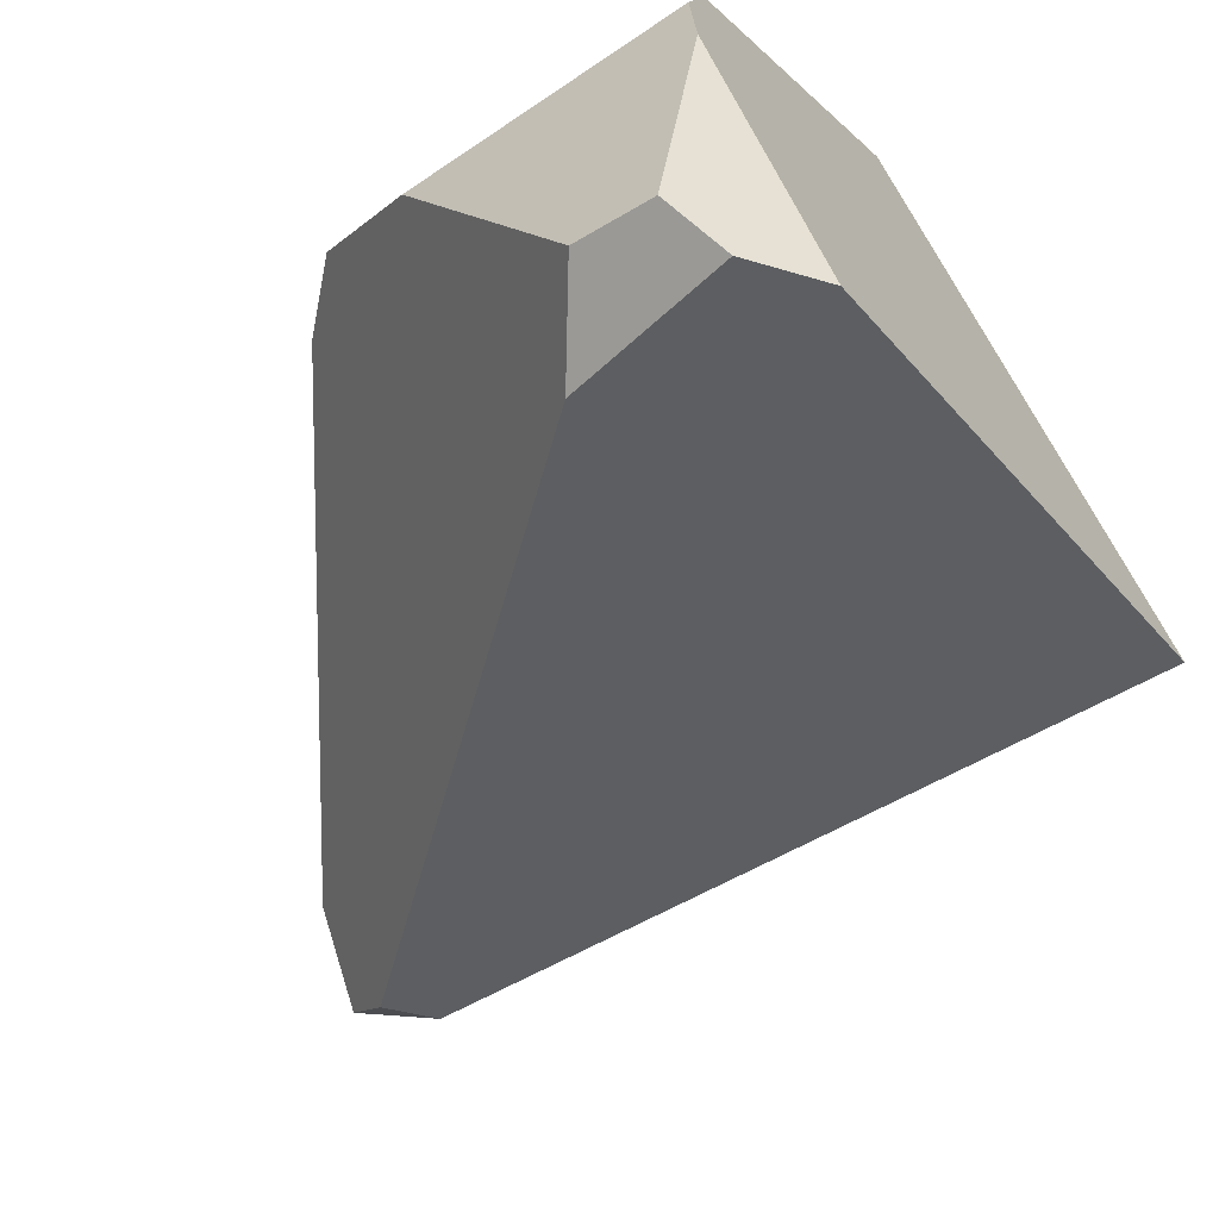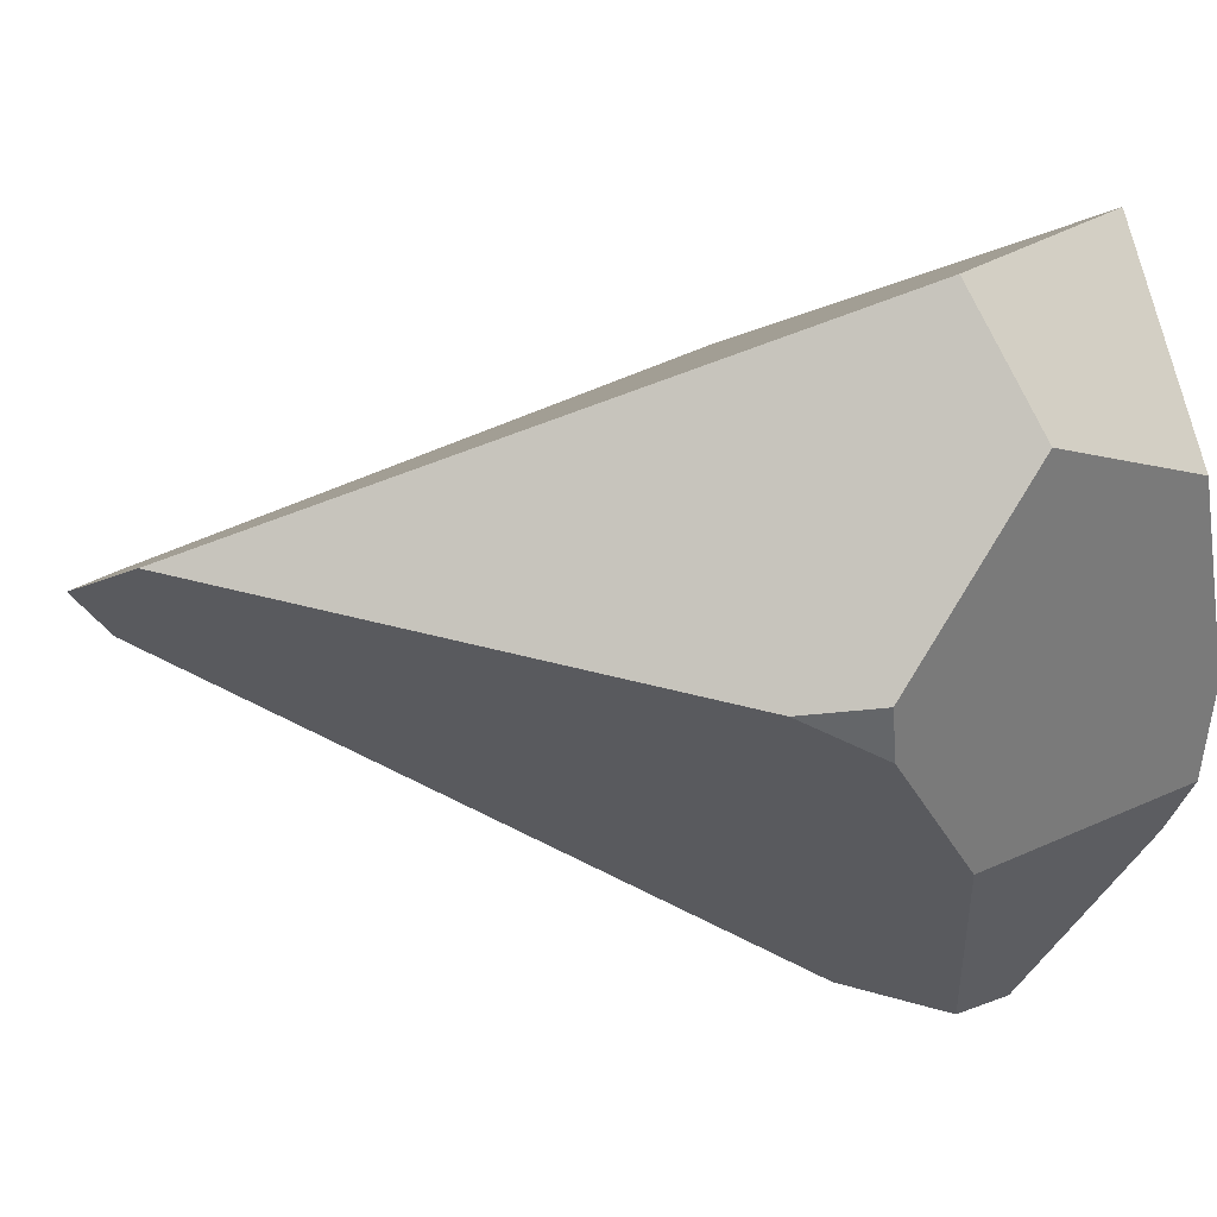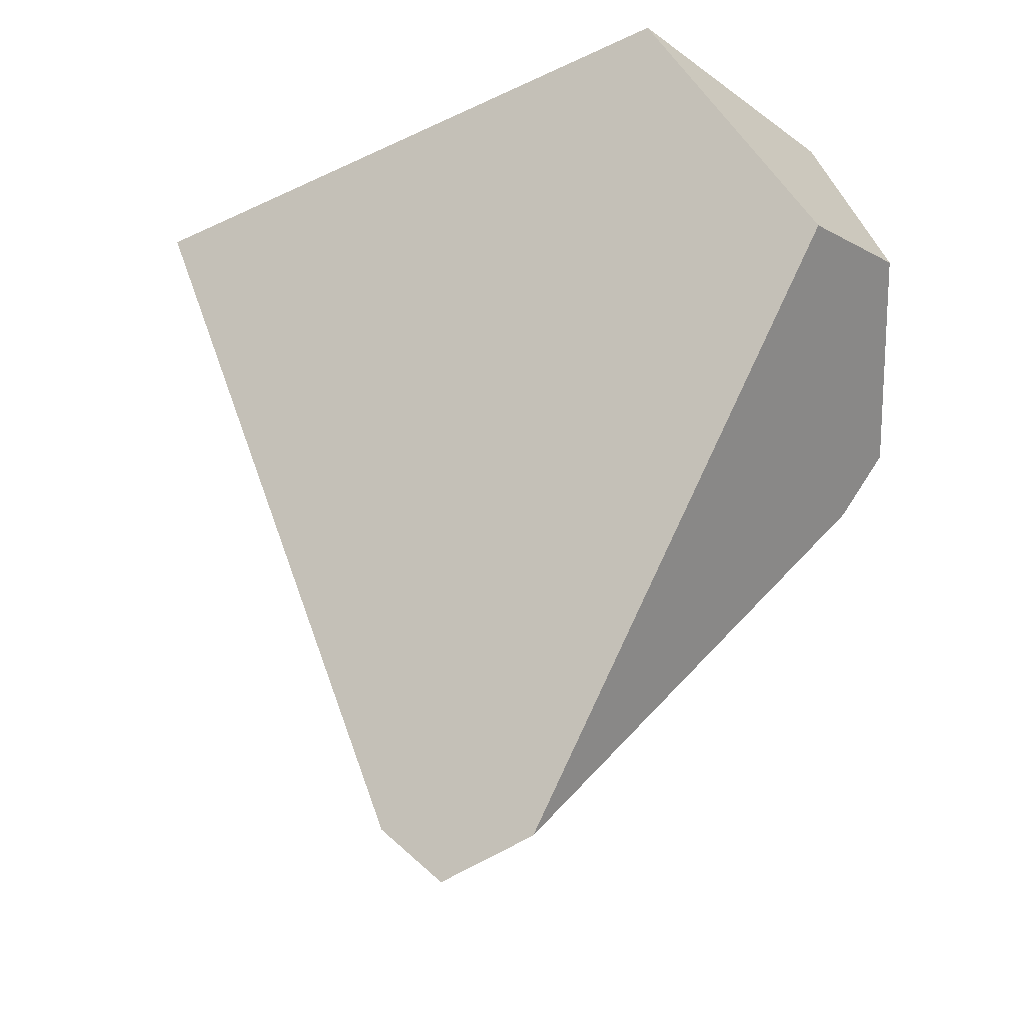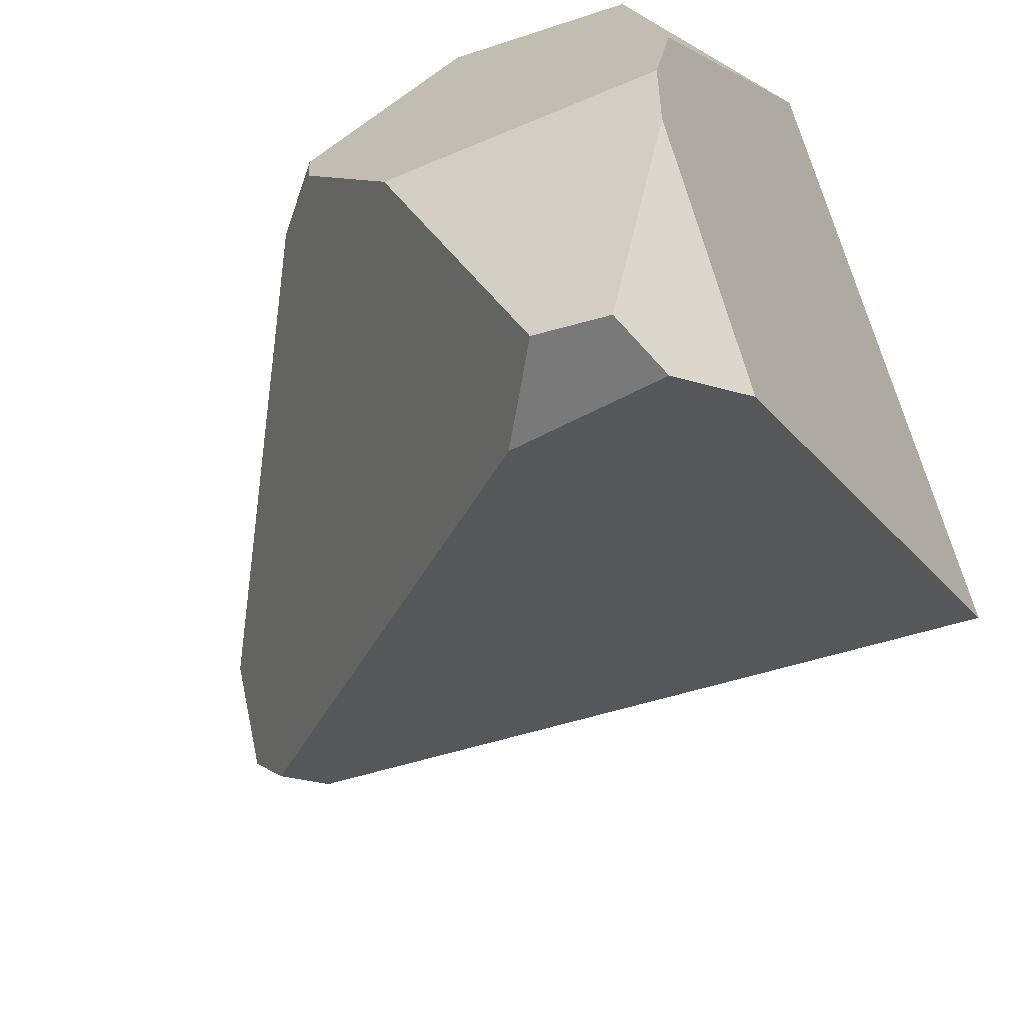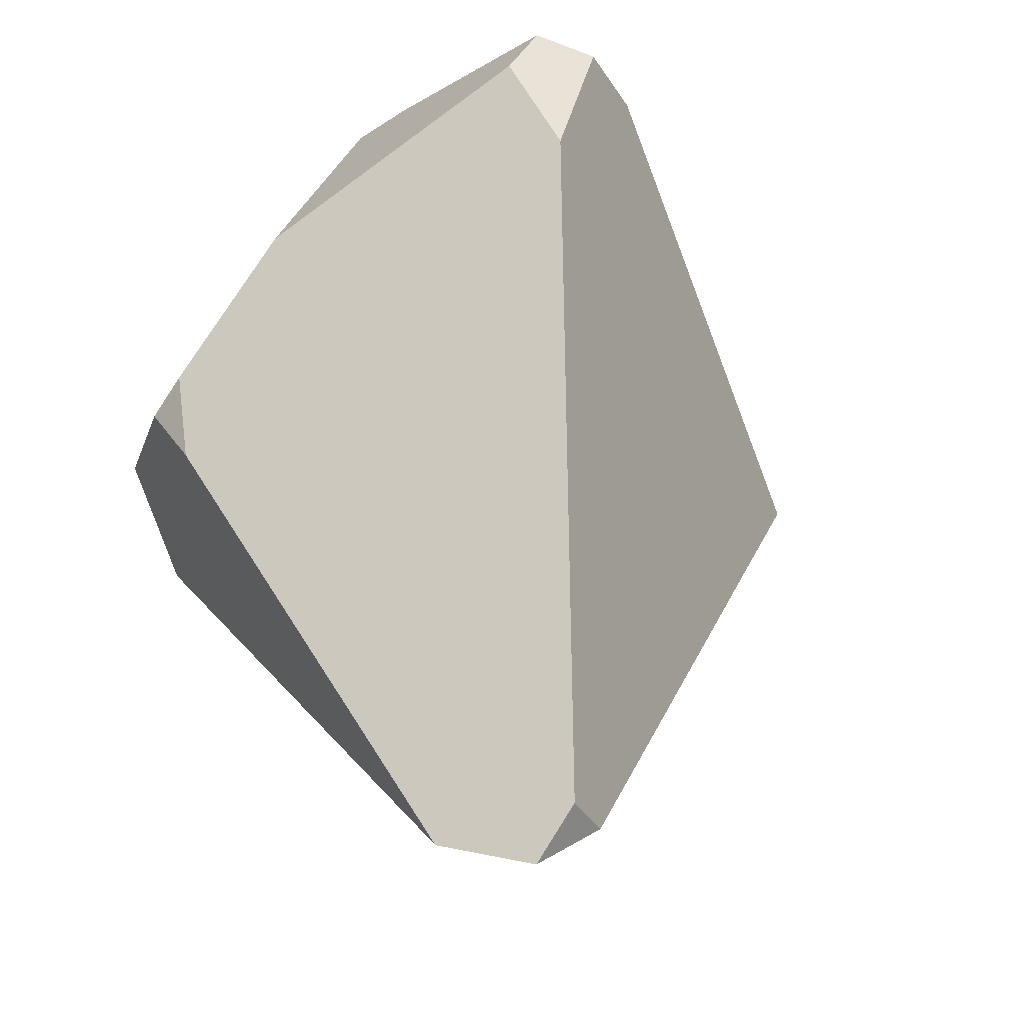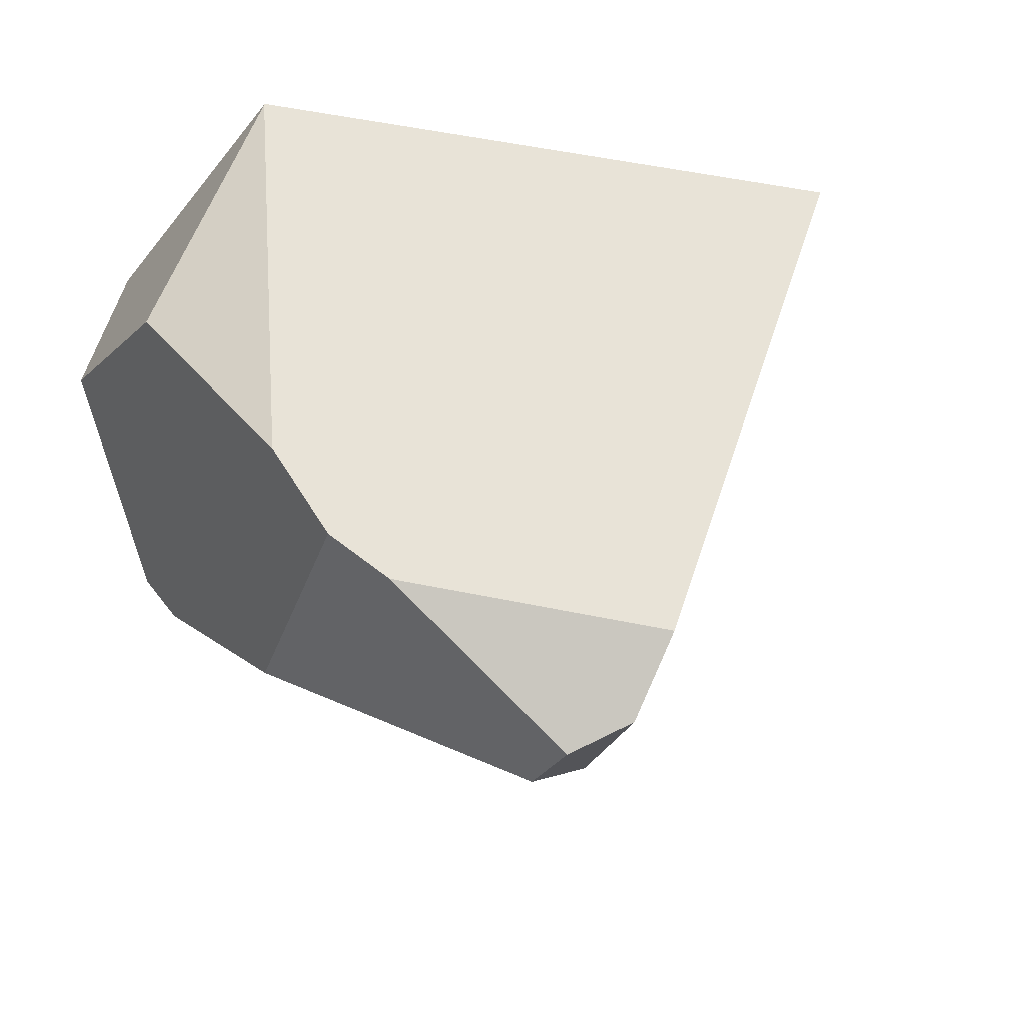
<metadata>
{"format":"obj","ext":"obj","renderer":"f3d","projection":"perspective","resolution":1024,"background":"white","views":[{"elev":-80.0,"azim":-43.2,"up":"+Y"},{"elev":36.3,"azim":-116.9,"up":"+Y"},{"elev":-20.7,"azim":166.5,"up":"+Z"},{"elev":-64.9,"azim":-50.9,"up":"+Y"},{"elev":-58.5,"azim":-34.2,"up":"+Z"},{"elev":58.1,"azim":-37.1,"up":"+Z"}]}
</metadata>
<code>
g  Instance
v -0.4399 -46.47 2.344
v -0.4345 -46.47 2.343
v -1.333 -46.93 2.115
v -1.333 -46.93 2.115
v -0.4345 -46.47 2.343
v -1.496 -46.51 1.374
v -1.496 -46.51 1.374
v -0.4345 -46.47 2.343
v -1.036 -46.13 1.307
v -1.675 -47.38 0.774
v -1.671 -47.15 0.7562
v -1.508 -47.21 0.4914
v 1.389 -47.85 1.792
v -0.4796 -49.17 1.917
v 0.468 -47.46 -0.9622
v 0.468 -47.46 -0.9622
v -0.4796 -49.17 1.917
v 0.2647 -47.57 -1.049
v 0.2647 -47.57 -1.049
v -0.4796 -49.17 1.917
v -0.8365 -49.12 1.123
v -0.8365 -49.12 1.123
v -0.4796 -49.17 1.917
v -0.7811 -49.32 1.768
v -1.608 -48.02 1.149
v -1.138 -49.17 1.46
v -1.354 -48.22 2.227
v -1.354 -48.22 2.227
v -1.138 -49.17 1.46
v -1.269 -48.48 2.17
v -1.269 -48.48 2.17
v -1.138 -49.17 1.46
v -1.054 -49.27 1.745
v -1.325 -47.82 2.286
v -0.4399 -46.47 2.344
v -1.333 -46.93 2.115
v -1.325 -47.82 2.286
v -1.333 -46.93 2.115
v -1.354 -48.22 2.227
v -1.354 -48.22 2.227
v -1.333 -46.93 2.115
v -1.608 -48.02 1.149
v -1.608 -48.02 1.149
v -1.333 -46.93 2.115
v -1.675 -47.38 0.774
v -1.675 -47.38 0.774
v -1.333 -46.93 2.115
v -1.671 -47.15 0.7562
v -1.671 -47.15 0.7562
v -1.333 -46.93 2.115
v -1.496 -46.51 1.374
v 0.2647 -47.57 -1.049
v -0.8365 -49.12 1.123
v 0.2462 -47.33 -1.197
v 0.2462 -47.33 -1.197
v -0.8365 -49.12 1.123
v -0.07322 -47.08 -1.045
v -0.07322 -47.08 -1.045
v -0.8365 -49.12 1.123
v -1.508 -47.21 0.4914
v -1.508 -47.21 0.4914
v -0.8365 -49.12 1.123
v -1.675 -47.38 0.774
v -1.675 -47.38 0.774
v -0.8365 -49.12 1.123
v -1.608 -48.02 1.149
v -1.608 -48.02 1.149
v -0.8365 -49.12 1.123
v -1.138 -49.17 1.46
v -1.036 -46.13 1.307
v -0.07322 -47.08 -1.045
v -1.496 -46.51 1.374
v -1.496 -46.51 1.374
v -0.07322 -47.08 -1.045
v -1.671 -47.15 0.7562
v -1.671 -47.15 0.7562
v -0.07322 -47.08 -1.045
v -1.508 -47.21 0.4914
v -0.4345 -46.47 2.343
v -0.4399 -46.47 2.344
v 1.389 -47.85 1.792
v 1.389 -47.85 1.792
v -0.4399 -46.47 2.344
v -0.4796 -49.17 1.917
v -0.4796 -49.17 1.917
v -0.4399 -46.47 2.344
v -1.269 -48.48 2.17
v -1.269 -48.48 2.17
v -0.4399 -46.47 2.344
v -1.354 -48.22 2.227
v -1.354 -48.22 2.227
v -0.4399 -46.47 2.344
v -1.325 -47.82 2.286
v 1.389 -47.85 1.792
v 0.468 -47.46 -0.9622
v -0.4345 -46.47 2.343
v -0.4345 -46.47 2.343
v 0.468 -47.46 -0.9622
v -1.036 -46.13 1.307
v -1.036 -46.13 1.307
v 0.468 -47.46 -0.9622
v -0.07322 -47.08 -1.045
v -0.07322 -47.08 -1.045
v 0.468 -47.46 -0.9622
v 0.2462 -47.33 -1.197
v 0.2647 -47.57 -1.049
v 0.2462 -47.33 -1.197
v 0.468 -47.46 -0.9622
v -0.8365 -49.12 1.123
v -0.7811 -49.32 1.768
v -1.138 -49.17 1.46
v -1.138 -49.17 1.46
v -0.7811 -49.32 1.768
v -1.054 -49.27 1.745
v -0.4796 -49.17 1.917
v -1.269 -48.48 2.17
v -0.7811 -49.32 1.768
v -0.7811 -49.32 1.768
v -1.269 -48.48 2.17
v -1.054 -49.27 1.745
f 1 2 3
f 4 5 6
f 7 8 9
f 10 11 12
f 13 14 15
f 16 17 18
f 19 20 21
f 22 23 24
f 25 26 27
f 28 29 30
f 31 32 33
f 34 35 36
f 37 38 39
f 40 41 42
f 43 44 45
f 46 47 48
f 49 50 51
f 52 53 54
f 55 56 57
f 58 59 60
f 61 62 63
f 64 65 66
f 67 68 69
f 70 71 72
f 73 74 75
f 76 77 78
f 79 80 81
f 82 83 84
f 85 86 87
f 88 89 90
f 91 92 93
f 94 95 96
f 97 98 99
f 100 101 102
f 103 104 105
f 106 107 108
f 109 110 111
f 112 113 114
f 115 116 117
f 118 119 120

</code>
